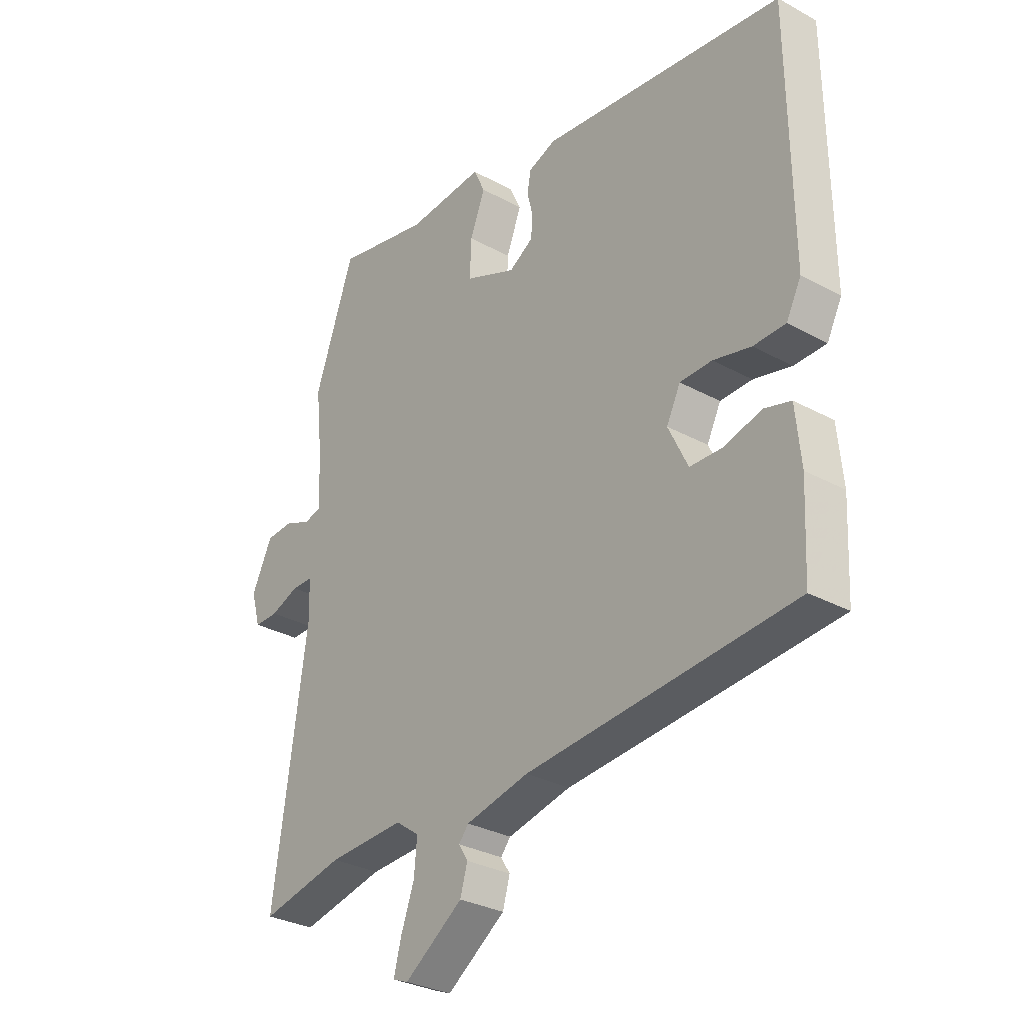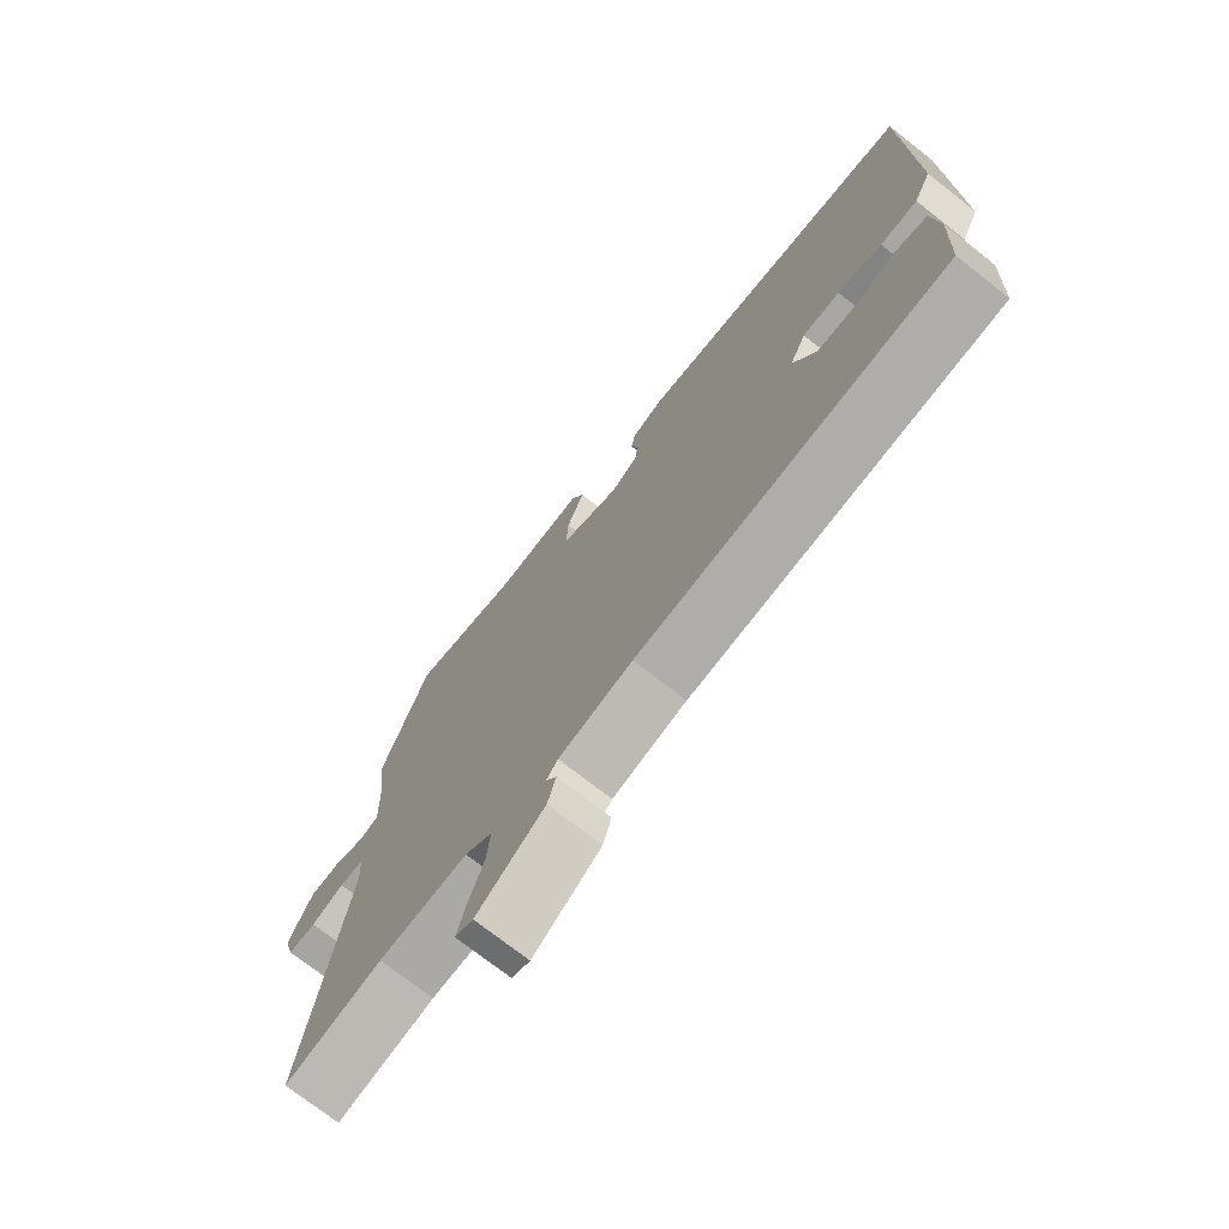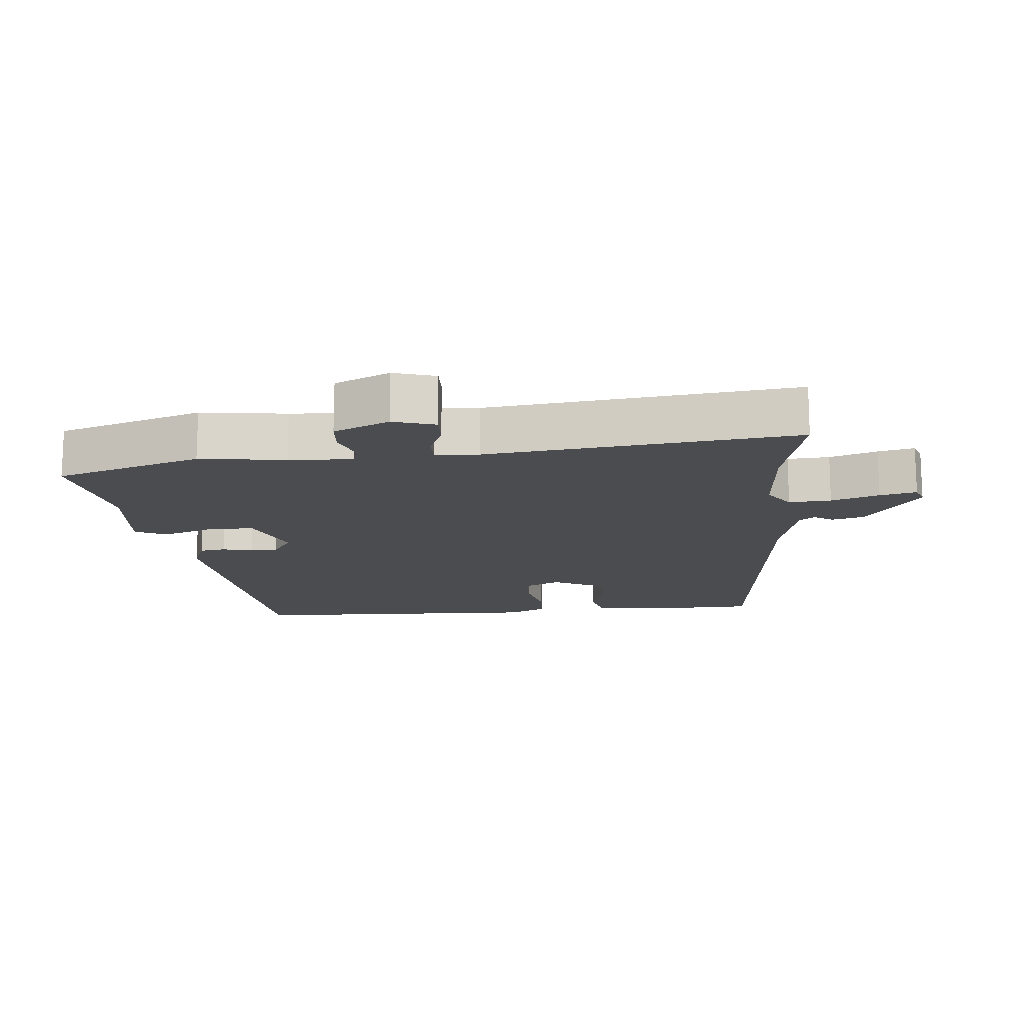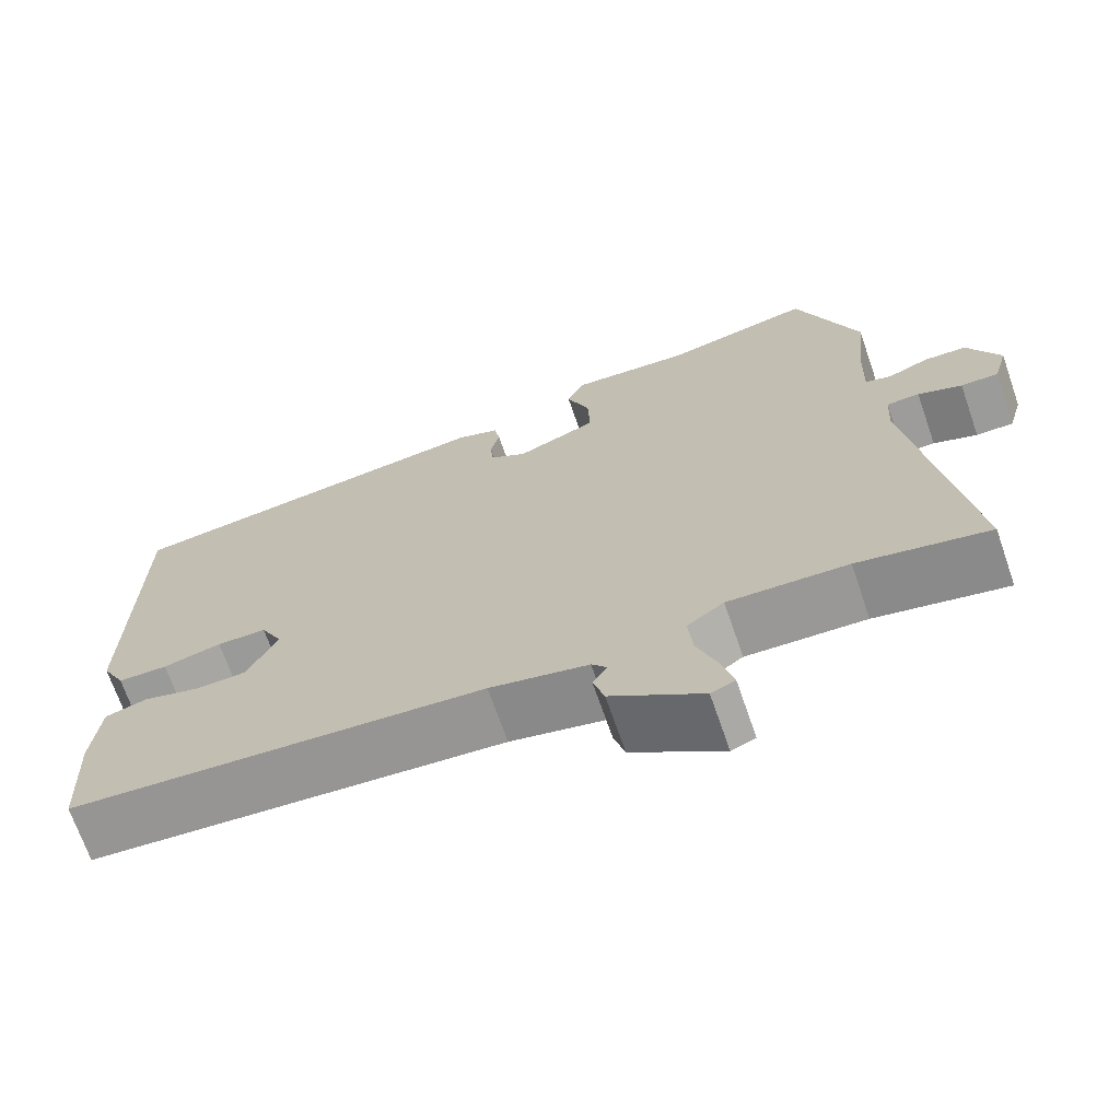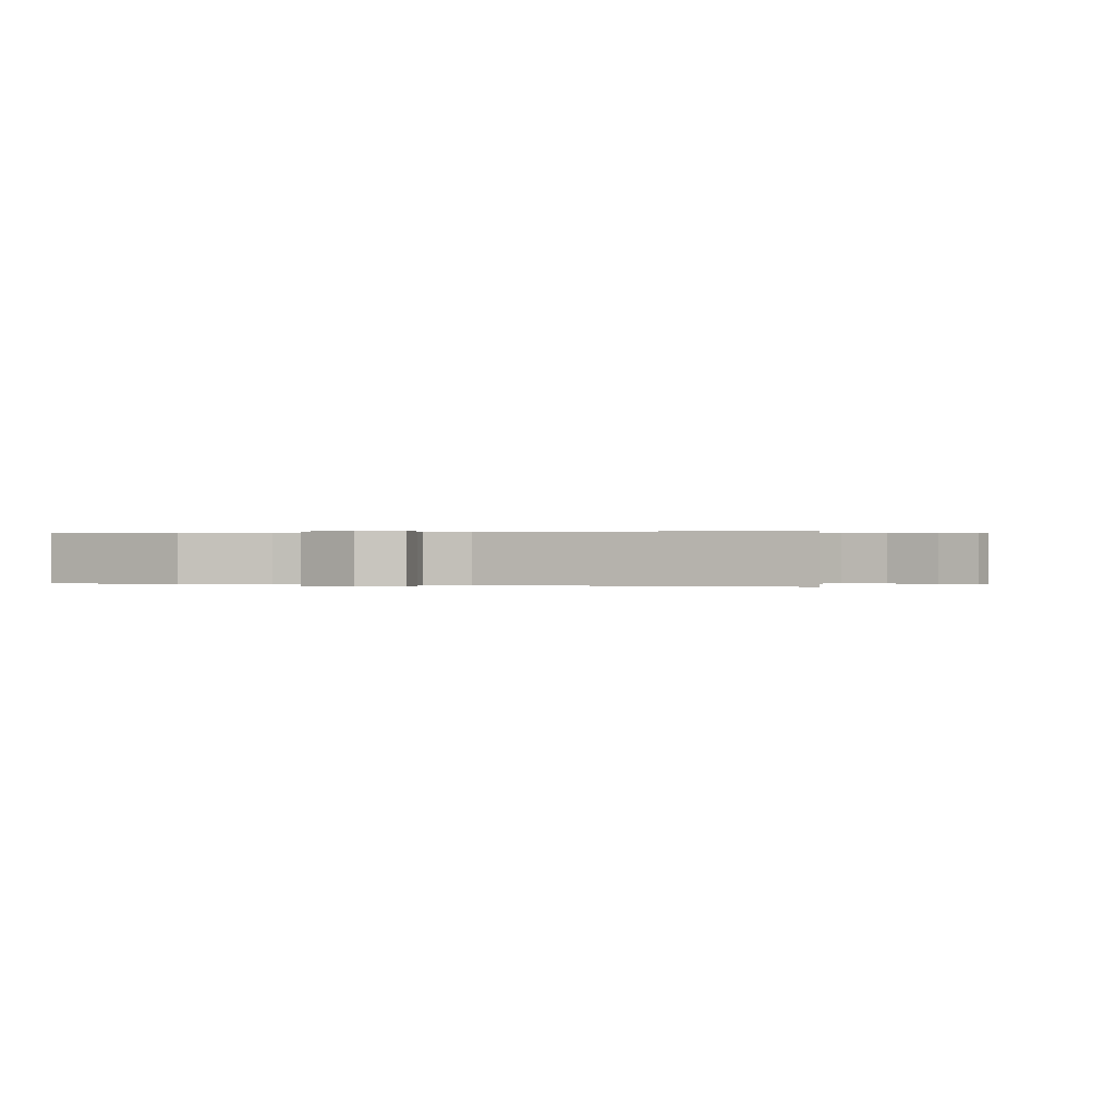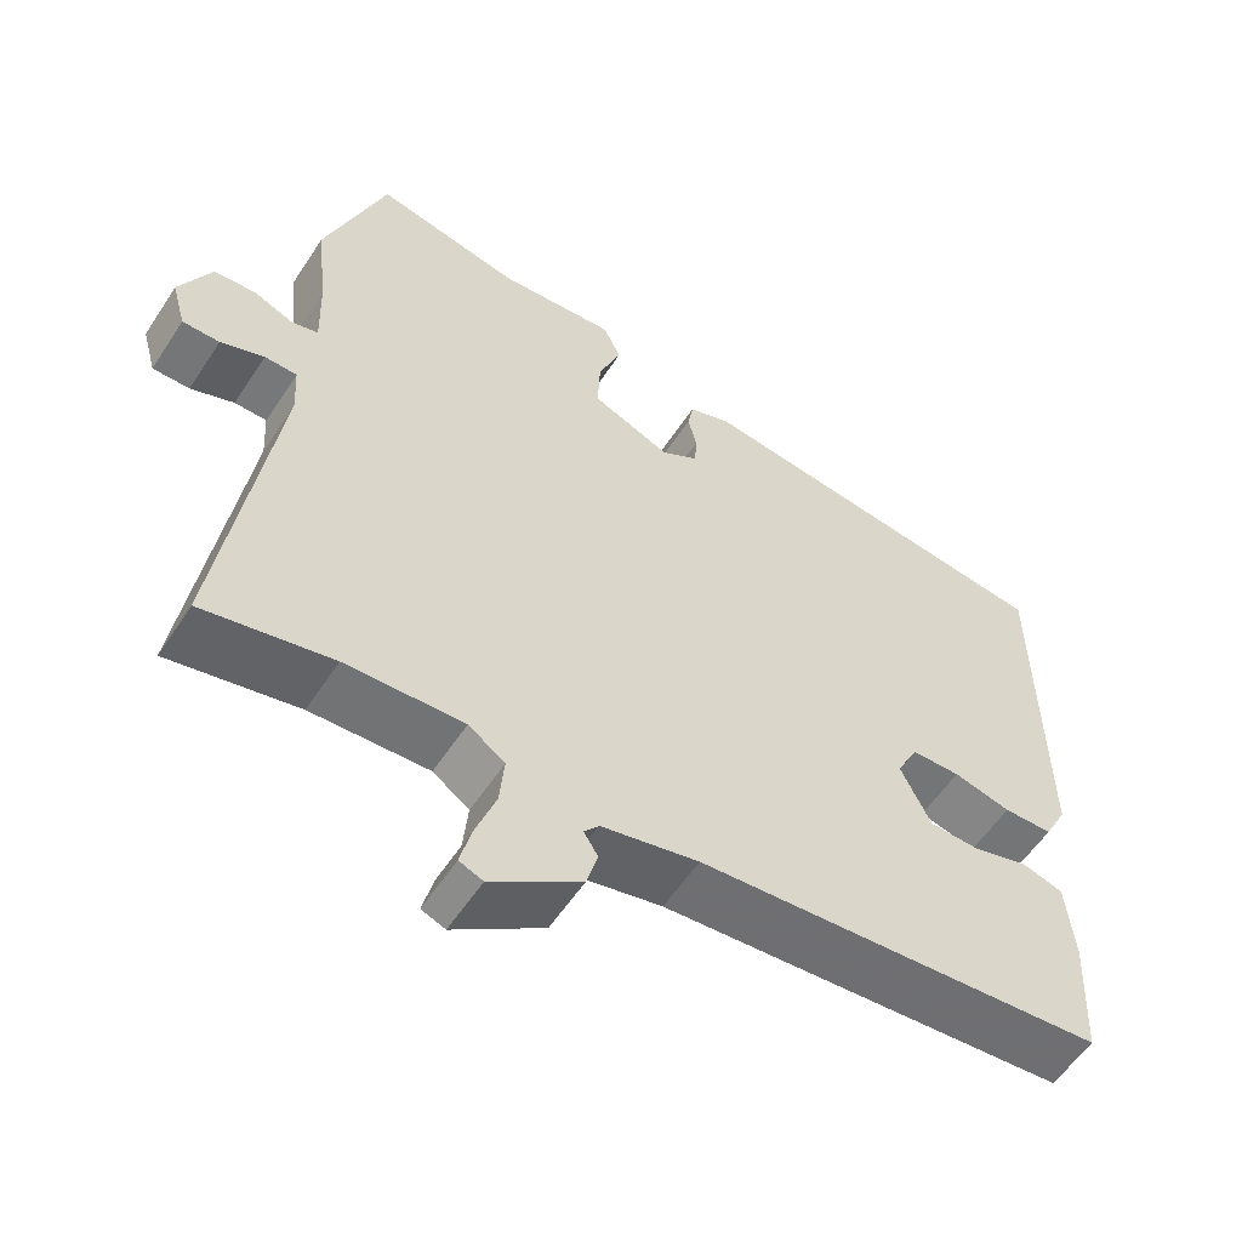
<metadata>
{"format":"obj","ext":"obj","renderer":"f3d","projection":"perspective","resolution":1024,"background":"white","views":[{"elev":-30.7,"azim":-128.2,"up":"+Z"},{"elev":-73.6,"azim":-128.1,"up":"+Z"},{"elev":-14.9,"azim":93.8,"up":"+Y"},{"elev":-69.6,"azim":19.1,"up":"+Z"},{"elev":0.1,"azim":102.5,"up":"+Y"},{"elev":-56.8,"azim":147.1,"up":"+Z"}]}
</metadata>
<code>
v -0.498 0.07 -0.473
v -0.506 0.07 -0.312
v -0.496 0.07 -0.208
v -0.444 0.07 -0.193
v -0.374 0.07 -0.213
v -0.309 0.07 -0.211
v -0.271 0.07 -0.132
v -0.298 0.07 -0.078
v -0.36 0.07 -0.077
v -0.433 0.07 -0.095
v -0.495 0.07 -0.094
v -0.524 0.07 -0.038
v -0.52 0.07 0.417
v -0.048 0.07 0.478
v 0.006 0.07 0.458
v 0.013 0.07 0.419
v 0.002 0.07 0.373
v 0.005 0.07 0.331
v 0.052 0.07 0.302
v 0.152 0.07 0.344
v 0.149 0.07 0.417
v 0.12 0.07 0.492
v 0.142 0.07 0.54
v 0.292 0.07 0.529
v 0.476 0.07 0.569
v 0.553 0.07 0.35
v 0.539 0.07 0.22
v 0.536 0.07 0.124
v 0.569 0.07 0.115
v 0.62 0.07 0.136
v 0.673 0.07 0.133
v 0.713 0.07 0.05
v 0.695 0.07 -0.014
v 0.648 0.07 -0.014
v 0.593 0.07 0.007
v 0.552 0.07 0.006
v 0.548 0.07 -0.06
v 0.614 0.07 -0.524
v 0.451 0.07 -0.49
v 0.302 0.07 -0.484
v 0.256 0.07 -0.517
v 0.262 0.07 -0.581
v 0.288 0.07 -0.653
v 0.302 0.07 -0.708
v 0.272 0.07 -0.72
v 0.158 0.07 -0.641
v 0.144 0.07 -0.592
v 0.162 0.07 -0.563
v 0.143 0.07 -0.54
v 0.02 0.07 -0.513
v -0.498 0 -0.473
v -0.506 0 -0.312
v -0.496 0 -0.208
v -0.444 0 -0.193
v -0.374 0 -0.213
v -0.309 0 -0.211
v -0.271 0 -0.132
v -0.298 0 -0.078
v -0.36 0 -0.077
v -0.433 0 -0.095
v -0.495 0 -0.094
v -0.524 0 -0.038
v -0.52 0 0.417
v -0.048 0 0.478
v 0.006 0 0.458
v 0.013 0 0.419
v 0.002 0 0.373
v 0.005 0 0.331
v 0.052 0 0.302
v 0.152 0 0.344
v 0.149 0 0.417
v 0.12 0 0.492
v 0.142 0 0.54
v 0.292 0 0.529
v 0.476 0 0.569
v 0.553 0 0.35
v 0.539 0 0.22
v 0.536 0 0.124
v 0.569 0 0.115
v 0.62 0 0.136
v 0.673 0 0.133
v 0.713 0 0.05
v 0.695 0 -0.014
v 0.648 0 -0.014
v 0.593 0 0.007
v 0.552 0 0.006
v 0.548 0 -0.06
v 0.614 0 -0.524
v 0.451 0 -0.49
v 0.302 0 -0.484
v 0.256 0 -0.517
v 0.262 0 -0.581
v 0.288 0 -0.653
v 0.302 0 -0.708
v 0.272 0 -0.72
v 0.158 0 -0.641
v 0.144 0 -0.592
v 0.162 0 -0.563
v 0.143 0 -0.54
v 0.02 0 -0.513
f 45 46 47 48
f 43 44 45 48
f 42 43 48 49
f 41 42 49
f 40 41 49 50
f 37 38 39
f 36 37 39 40
f 32 33 34 35
f 32 35 36
f 29 30 31 32
f 28 29 32 36
f 24 25 26 27
f 24 27 28
f 21 22 23 24
f 20 21 24 28
f 19 20 28 36
f 14 15 16 17
f 14 17 18
f 13 14 18
f 12 13 18 19
f 9 10 11 12
f 8 9 12 19
f 2 3 4 5
f 2 5 6
f 1 2 6
f 50 1 6
f 40 50 6 7
f 19 36 40
f 7 8 19 40
f 98 97 96 95
f 98 95 94 93
f 99 98 93 92
f 99 92 91
f 100 99 91 90
f 89 88 87
f 90 89 87 86
f 85 84 83 82
f 86 85 82
f 82 81 80 79
f 86 82 79 78
f 77 76 75 74
f 78 77 74
f 74 73 72 71
f 78 74 71 70
f 86 78 70 69
f 67 66 65 64
f 68 67 64
f 68 64 63
f 69 68 63 62
f 62 61 60 59
f 69 62 59 58
f 55 54 53 52
f 56 55 52
f 56 52 51
f 56 51 100
f 57 56 100 90
f 90 86 69
f 90 69 58 57
f 1 51 52 2
f 2 52 53 3
f 3 53 54 4
f 4 54 55 5
f 5 55 56 6
f 6 56 57 7
f 7 57 58 8
f 8 58 59 9
f 9 59 60 10
f 10 60 61 11
f 11 61 62 12
f 12 62 63 13
f 13 63 64 14
f 14 64 65 15
f 15 65 66 16
f 16 66 67 17
f 17 67 68 18
f 18 68 69 19
f 19 69 70 20
f 20 70 71 21
f 21 71 72 22
f 22 72 73 23
f 23 73 74 24
f 24 74 75 25
f 25 75 76 26
f 26 76 77 27
f 27 77 78 28
f 28 78 79 29
f 29 79 80 30
f 30 80 81 31
f 31 81 82 32
f 32 82 83 33
f 33 83 84 34
f 34 84 85 35
f 35 85 86 36
f 36 86 87 37
f 37 87 88 38
f 38 88 89 39
f 39 89 90 40
f 40 90 91 41
f 41 91 92 42
f 42 92 93 43
f 43 93 94 44
f 44 94 95 45
f 45 95 96 46
f 46 96 97 47
f 47 97 98 48
f 48 98 99 49
f 49 99 100 50
f 50 100 51 1

</code>
